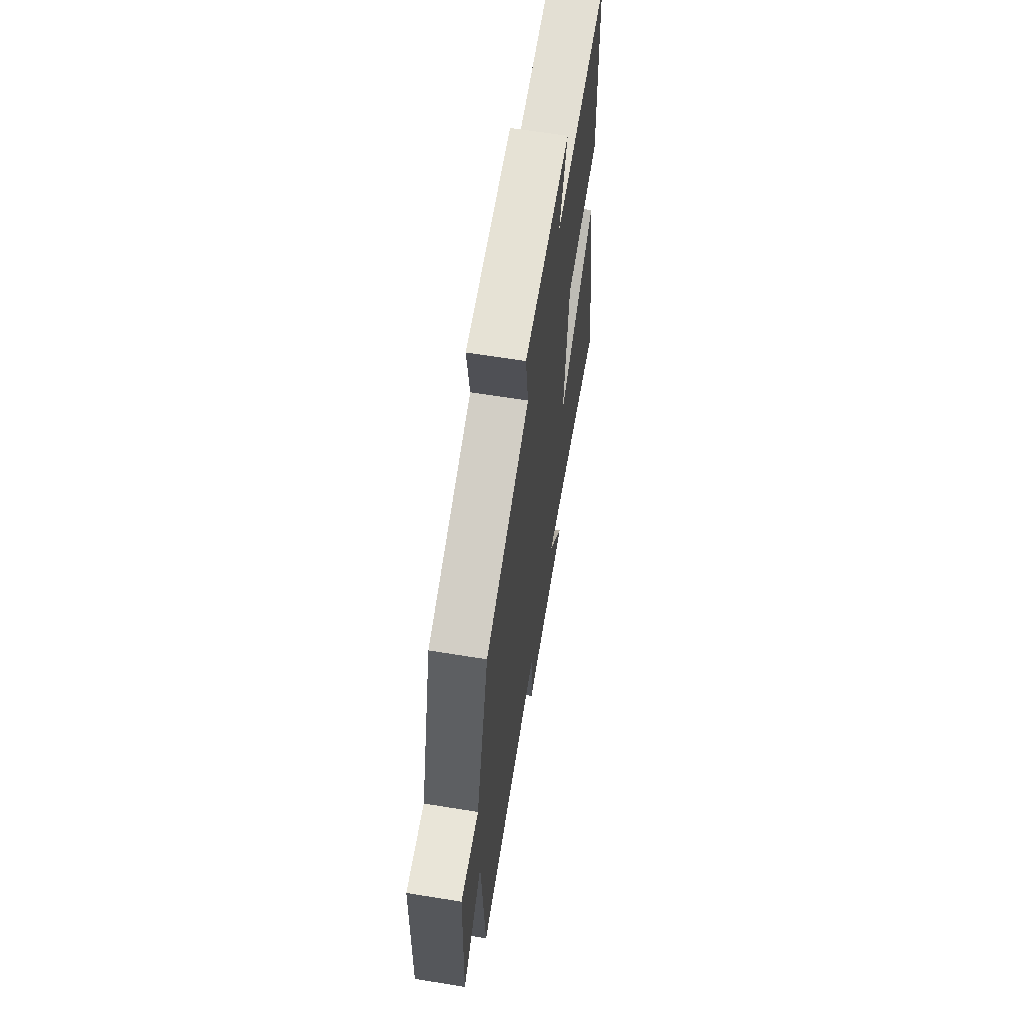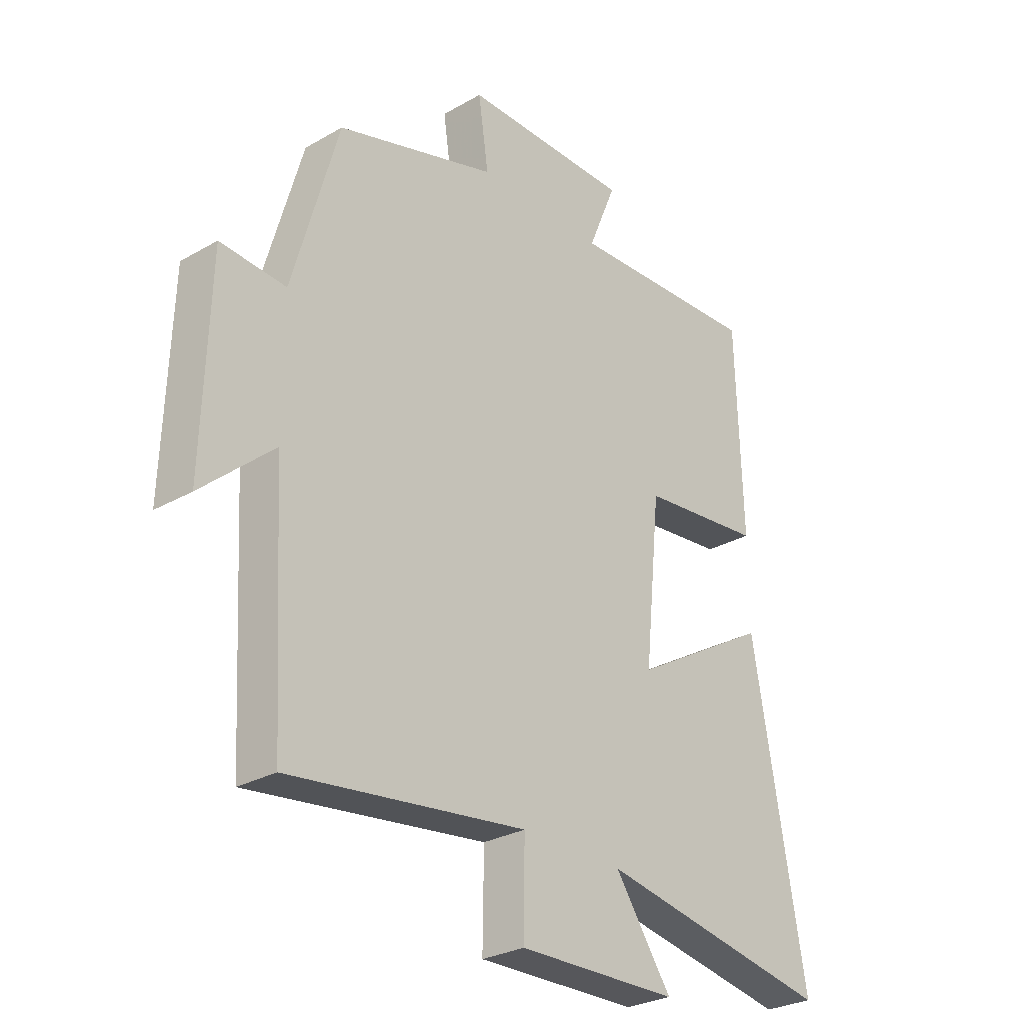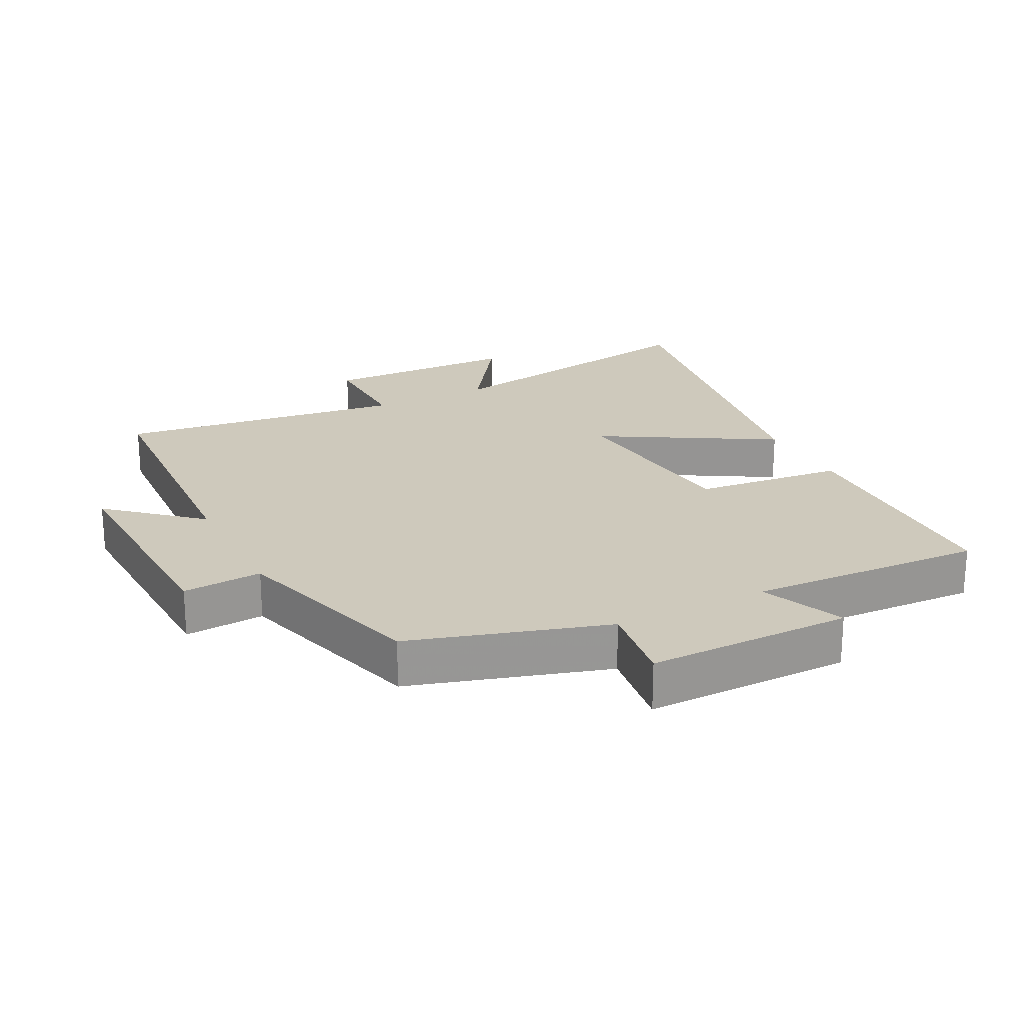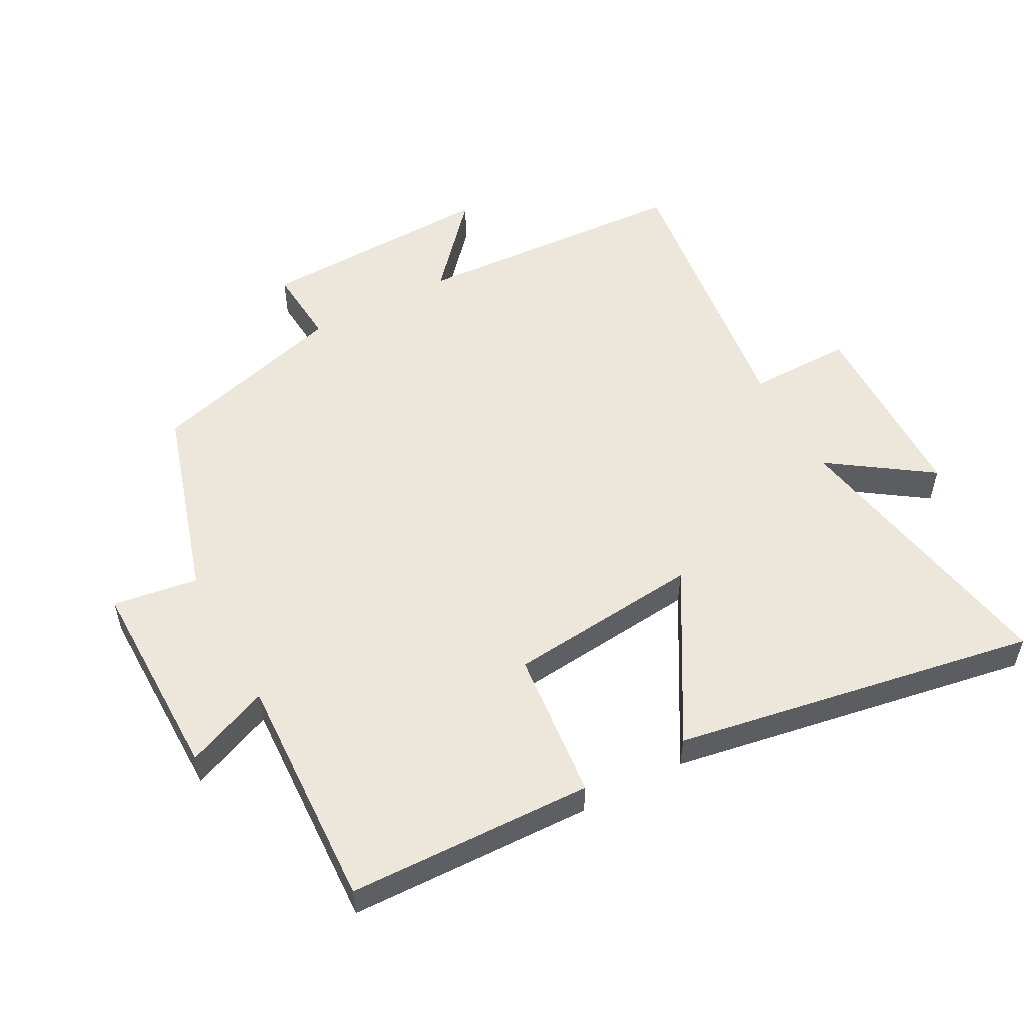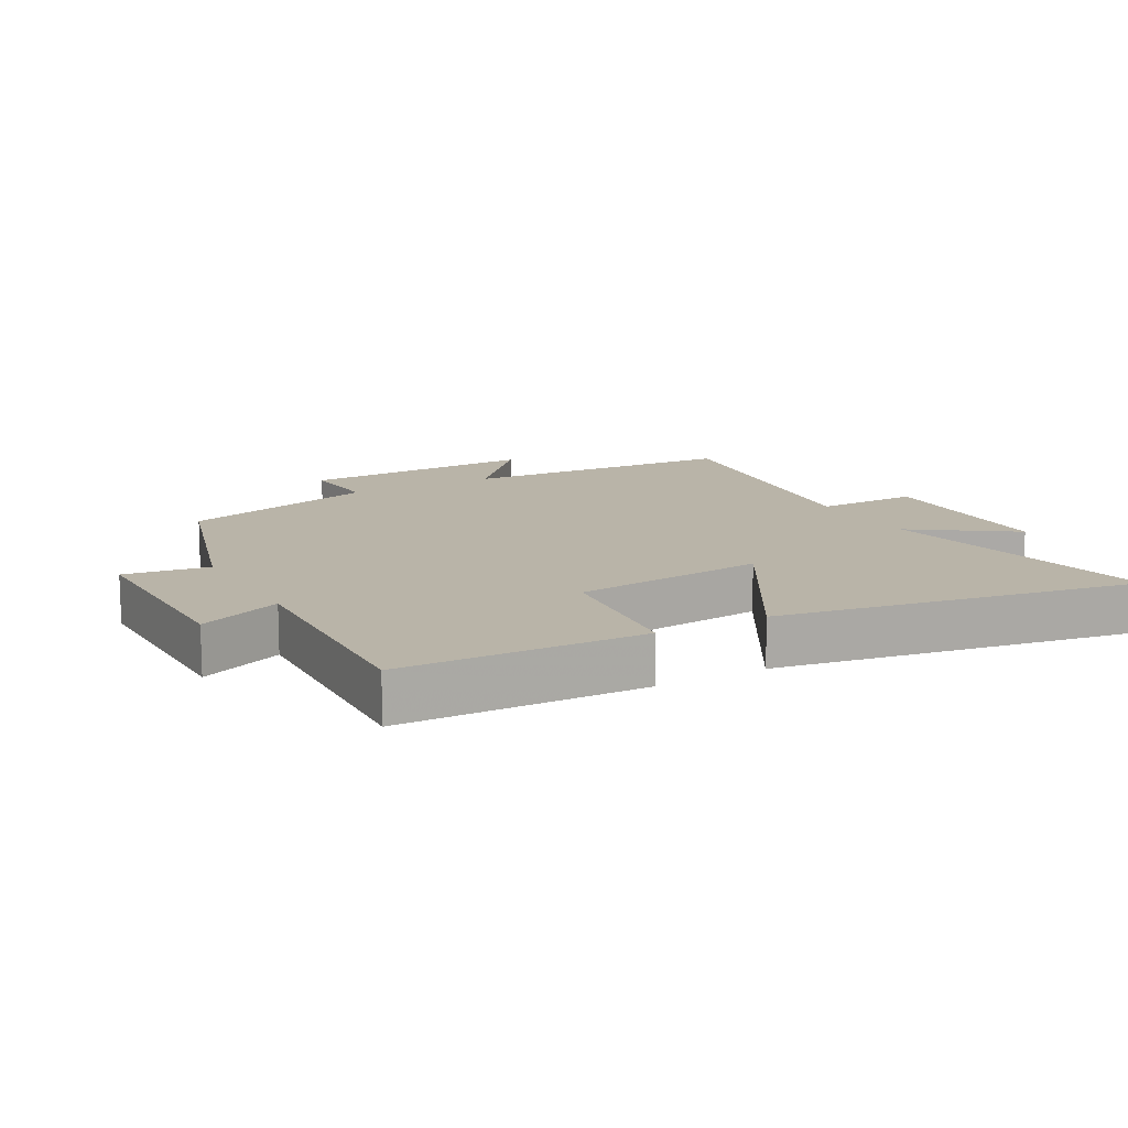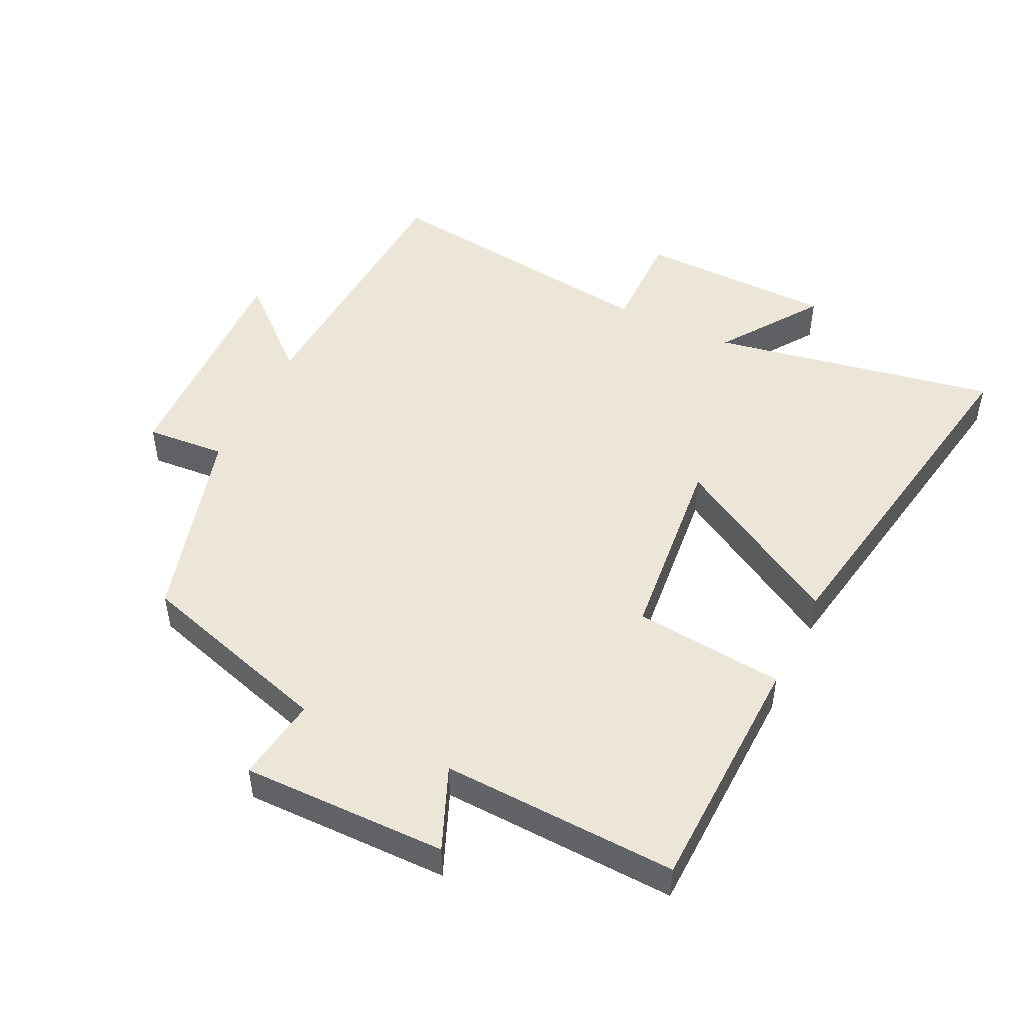
<metadata>
{"format":"obj","ext":"obj","renderer":"f3d","projection":"perspective","resolution":1024,"background":"white","views":[{"elev":64.3,"azim":-80.7,"up":"+Z"},{"elev":-28.3,"azim":-49.1,"up":"+Z"},{"elev":22.3,"azim":-27.1,"up":"+Y"},{"elev":53.5,"azim":61.7,"up":"+Y"},{"elev":13.2,"azim":60.9,"up":"+Y"},{"elev":48.8,"azim":25.8,"up":"+Y"}]}
</metadata>
<code>
v 0.597 0.07 -0.58
v 0.158 0.07 -0.5
v 0.264 0.07 -0.653
v -0.036 0.07 -0.659
v -0.034 0.07 -0.5
v -0.476 0.07 -0.557
v -0.5 0.07 -0.131
v -0.634 0.07 -0.25
v -0.622 0.07 0.114
v -0.5 0.07 0.105
v -0.414 0.07 0.409
v -0.114 0.07 0.5
v -0.133 0.07 0.63
v 0.181 0.07 0.628
v 0.128 0.07 0.5
v 0.489 0.07 0.516
v 0.5 0.07 0.142
v 0.27 0.07 0.118
v 0.24 0.07 -0.178
v 0.5 0.07 -0.026
v 0.597 0 -0.58
v 0.158 0 -0.5
v 0.264 0 -0.653
v -0.036 0 -0.659
v -0.034 0 -0.5
v -0.476 0 -0.557
v -0.5 0 -0.131
v -0.634 0 -0.25
v -0.622 0 0.114
v -0.5 0 0.105
v -0.414 0 0.409
v -0.114 0 0.5
v -0.133 0 0.63
v 0.181 0 0.628
v 0.128 0 0.5
v 0.489 0 0.516
v 0.5 0 0.142
v 0.27 0 0.118
v 0.24 0 -0.178
v 0.5 0 -0.026
f 19 20 1 2
f 18 19 2
f 15 16 17 18
f 15 18 2
f 12 13 14 15
f 12 15 2
f 11 12 2
f 10 11 2
f 7 8 9 10
f 5 6 7 10
f 5 10 2 3
f 3 4 5
f 22 21 40 39
f 22 39 38
f 38 37 36 35
f 22 38 35
f 35 34 33 32
f 22 35 32
f 22 32 31
f 22 31 30
f 30 29 28 27
f 30 27 26 25
f 23 22 30 25
f 25 24 23
f 1 21 22 2
f 2 22 23 3
f 3 23 24 4
f 4 24 25 5
f 5 25 26 6
f 6 26 27 7
f 7 27 28 8
f 8 28 29 9
f 9 29 30 10
f 10 30 31 11
f 11 31 32 12
f 12 32 33 13
f 13 33 34 14
f 14 34 35 15
f 15 35 36 16
f 16 36 37 17
f 17 37 38 18
f 18 38 39 19
f 19 39 40 20
f 20 40 21 1

</code>
